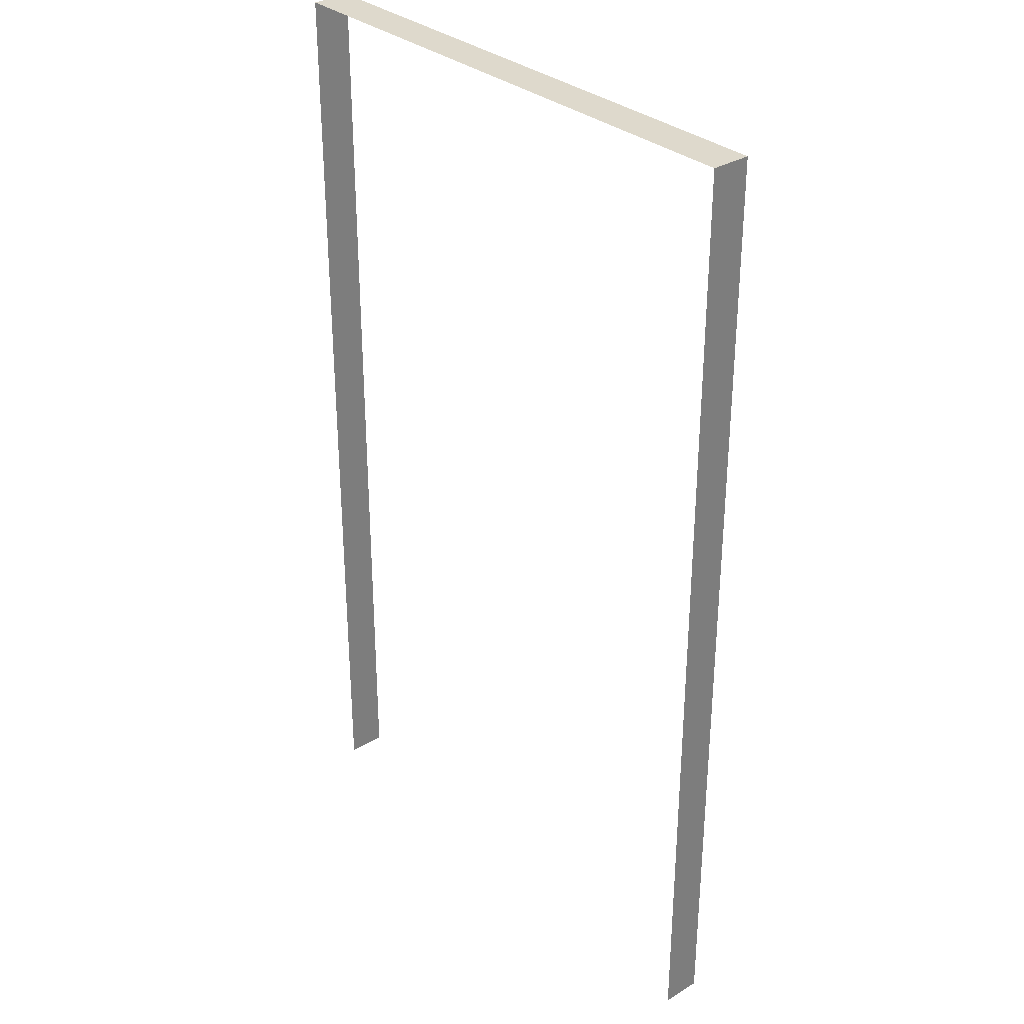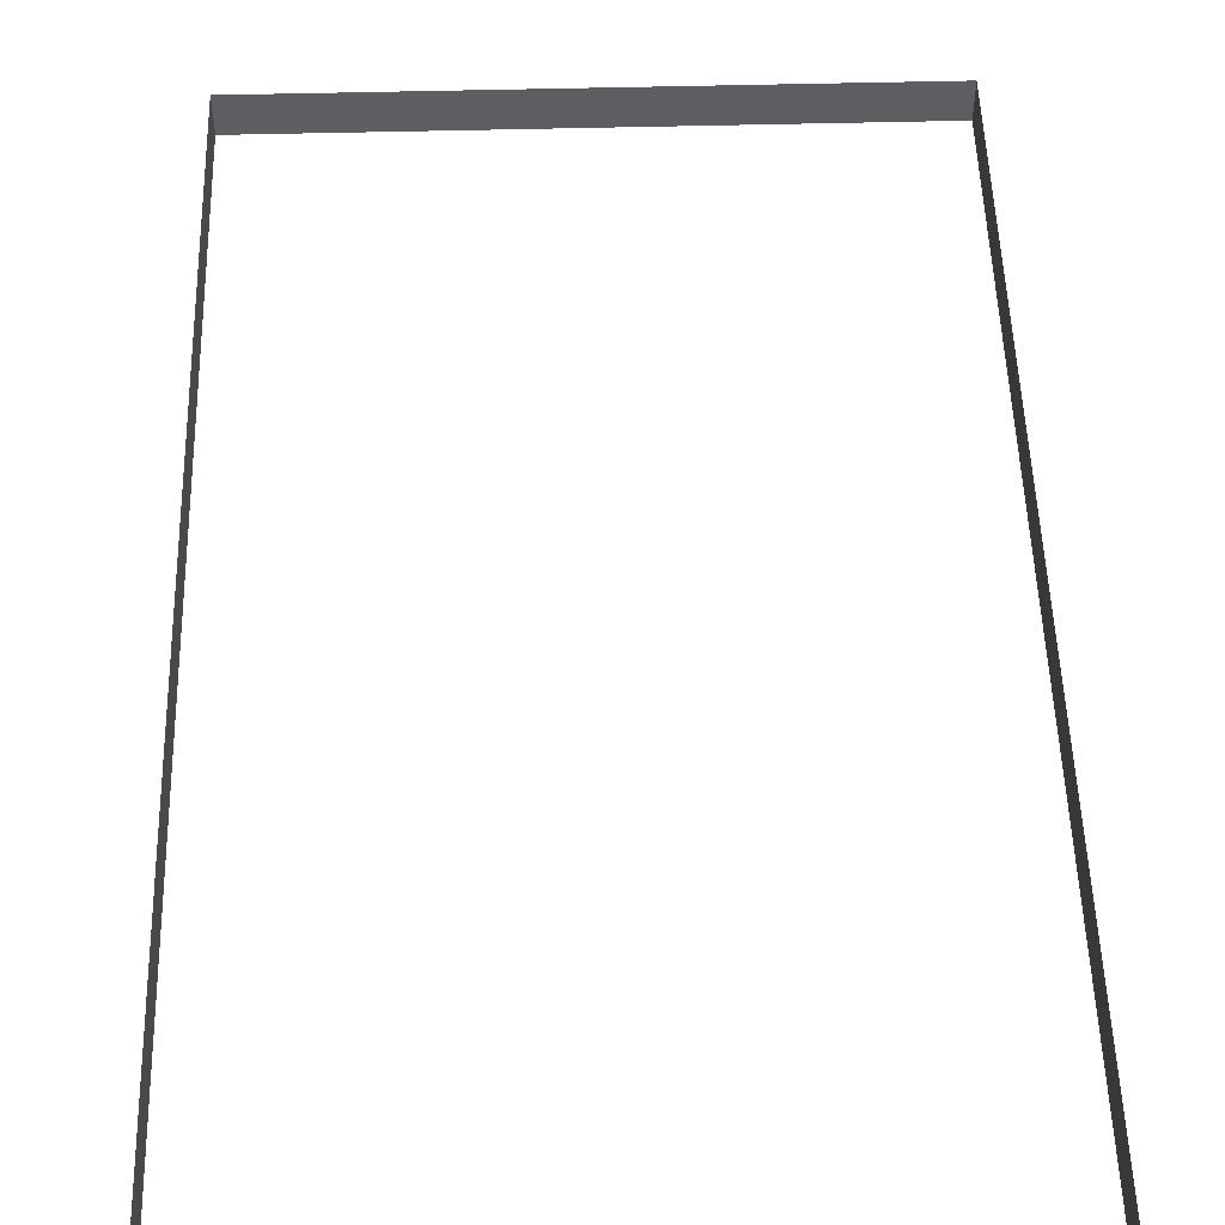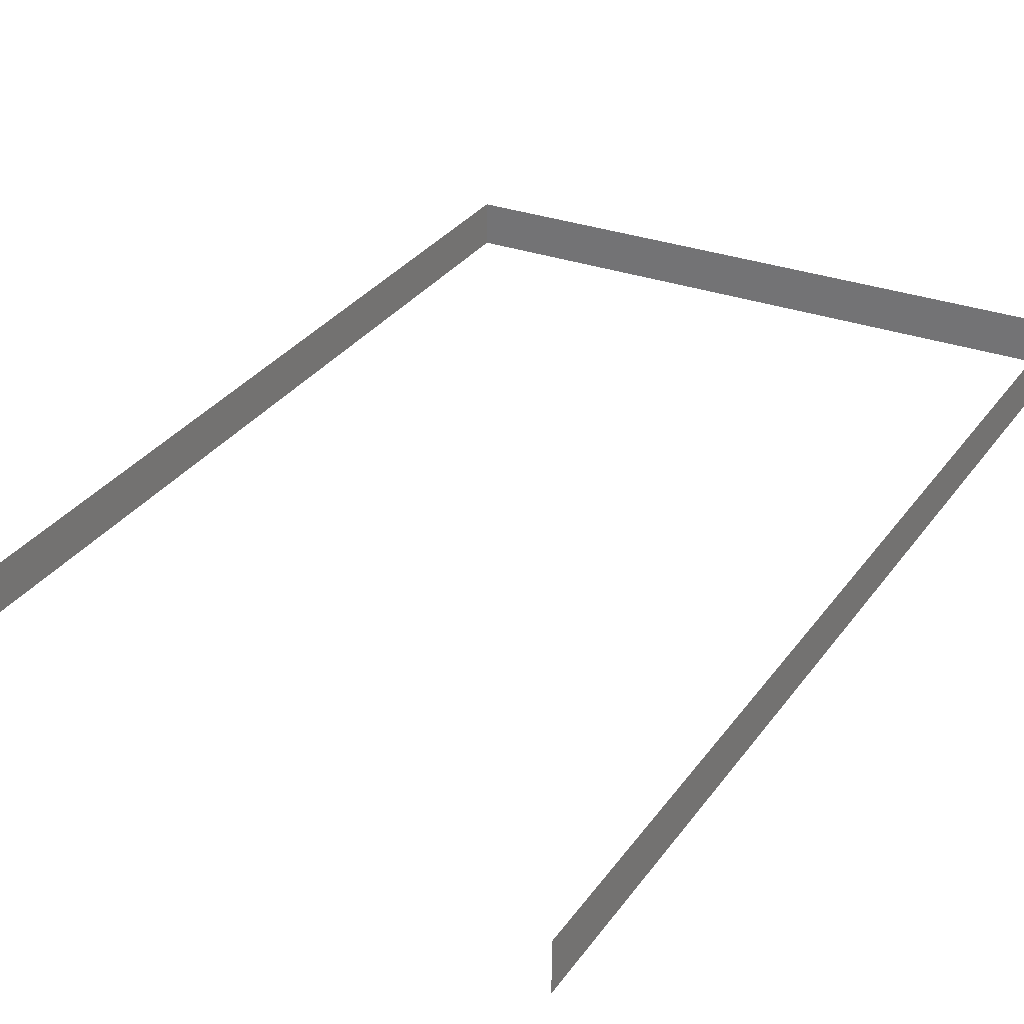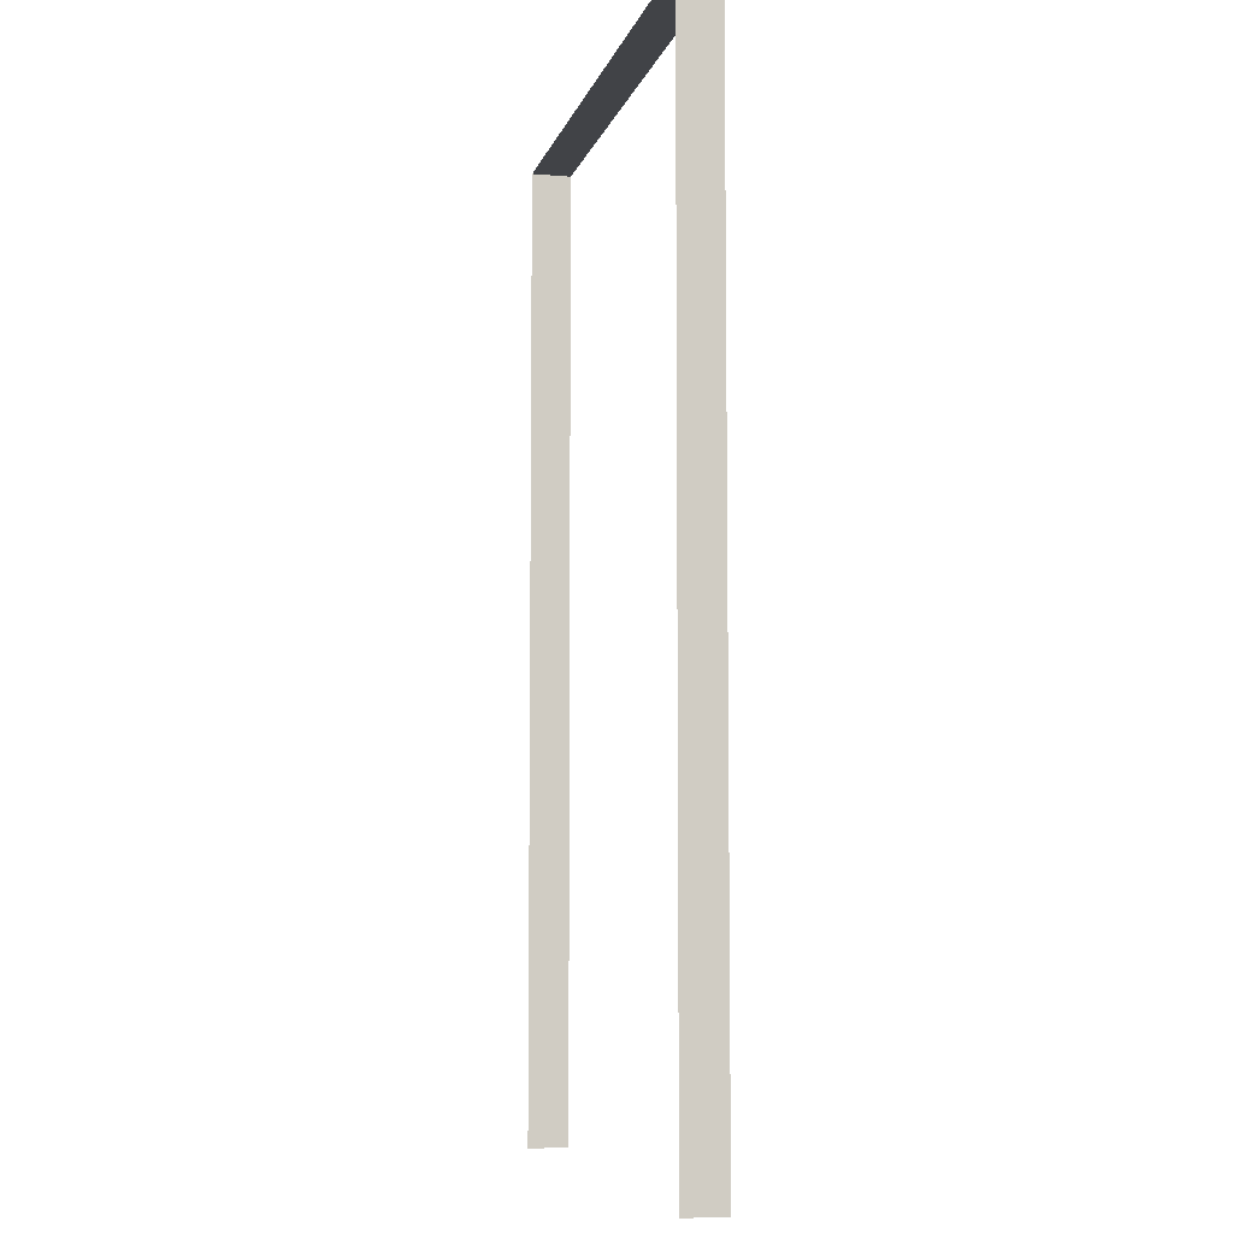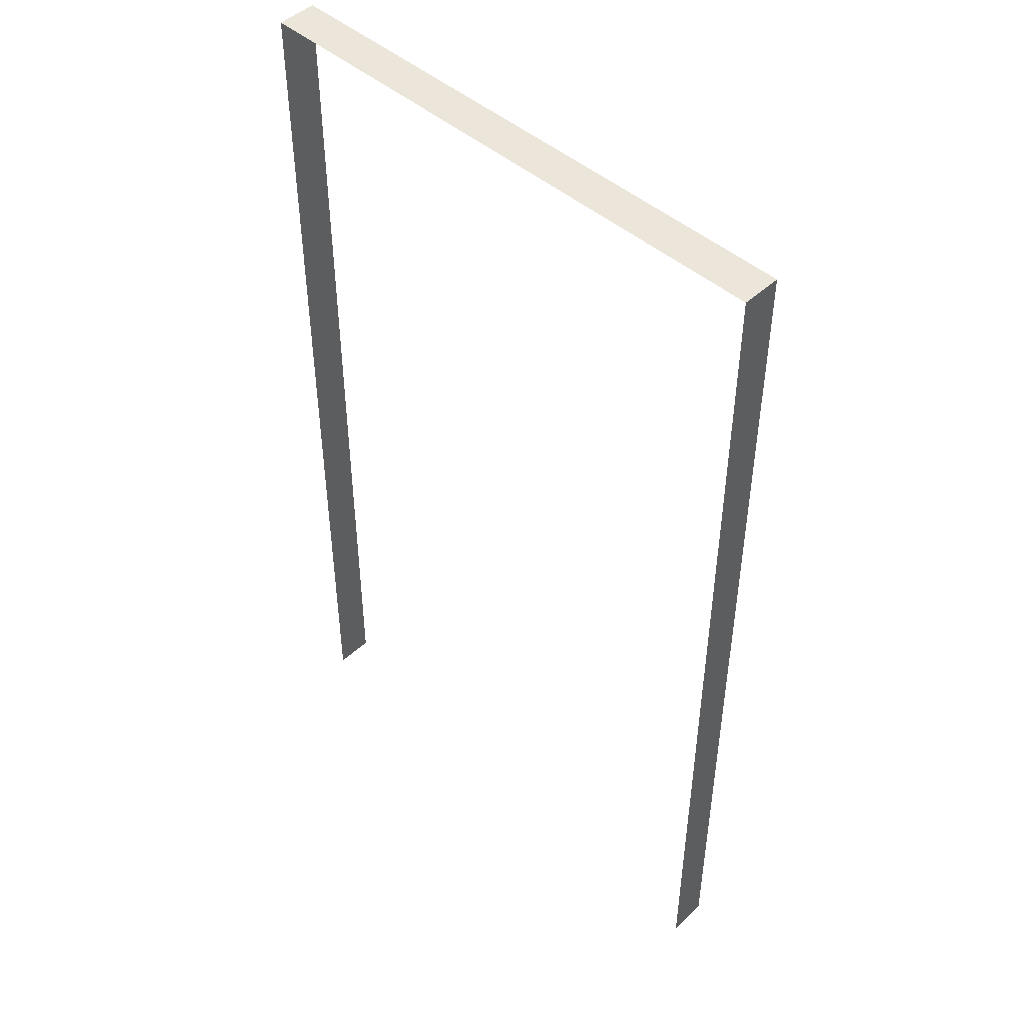
<metadata>
{"format":"obj","ext":"obj","renderer":"f3d","projection":"perspective","resolution":1024,"background":"white","views":[{"elev":32.1,"azim":-130.5,"up":"+Z"},{"elev":51.2,"azim":178.4,"up":"+Y"},{"elev":29.6,"azim":-152.0,"up":"+Y"},{"elev":-6.9,"azim":76.6,"up":"+Z"},{"elev":47.5,"azim":-135.9,"up":"+Z"}]}
</metadata>
<code>
o mesh46/mesh46-geometry/material_12/component_1#mesh46-geometry
v 0.04383 0.558 -0.4264
v 0.04383 0.5497 -0.4264
v 0.04383 0.558 -0.2272
v 0.04383 0.5497 -0.2272
v 0.04383 0.558 -0.2272
v 0.04383 0.5497 -0.4264
v 0.04383 0.5497 -0.2272
v 0.161 0.5497 -0.2272
v 0.04383 0.558 -0.2272
v 0.161 0.5497 -0.4264
v 0.161 0.558 -0.4264
v 0.161 0.5497 -0.2272
v 0.161 0.558 -0.2272
v 0.04383 0.558 -0.2272
v 0.161 0.5497 -0.2272
v 0.161 0.558 -0.2272
v 0.161 0.5497 -0.2272
v 0.161 0.558 -0.4264
v 0.04383 0.558 -0.2272
v 0.04383 0.5497 -0.4264
v 0.04383 0.558 -0.4264
v 0.04383 0.5497 -0.4264
v 0.04383 0.558 -0.2272
v 0.04383 0.5497 -0.2272
v 0.04383 0.558 -0.2272
v 0.161 0.5497 -0.2272
v 0.04383 0.5497 -0.2272
v 0.161 0.5497 -0.2272
v 0.161 0.558 -0.4264
v 0.161 0.5497 -0.4264
v 0.161 0.5497 -0.2272
v 0.04383 0.558 -0.2272
v 0.161 0.558 -0.2272
v 0.161 0.558 -0.4264
v 0.161 0.5497 -0.2272
v 0.161 0.558 -0.2272
f 1 2 3
f 4 5 6
f 7 8 9
f 10 11 12
f 13 14 15
f 16 17 18
f 19 20 21
f 22 23 24
f 25 26 27
f 28 29 30
f 31 32 33
f 34 35 36

</code>
